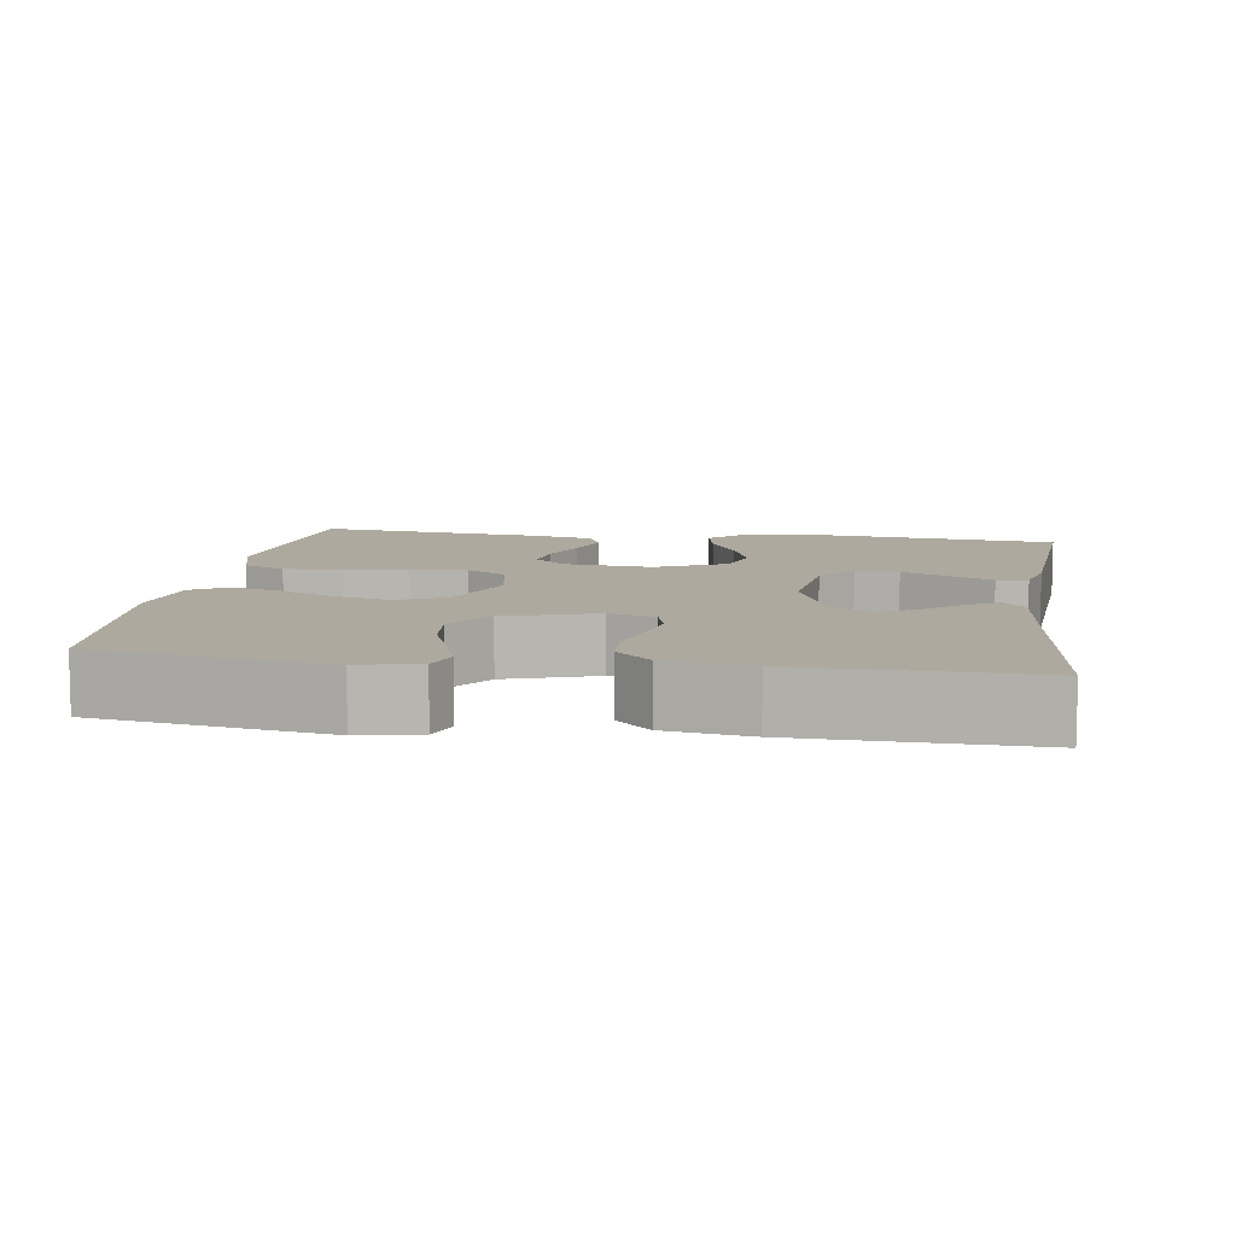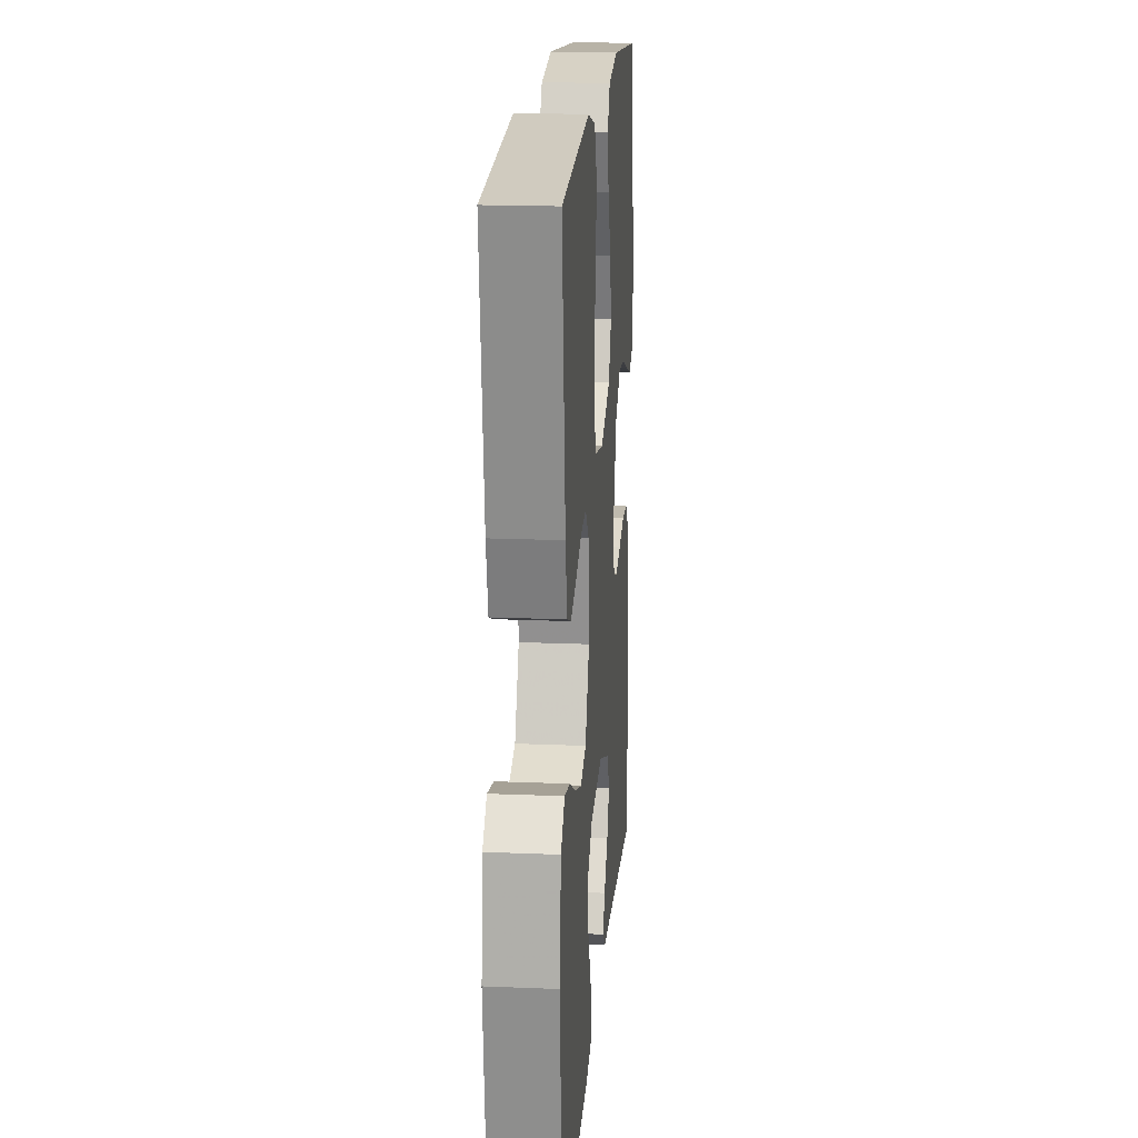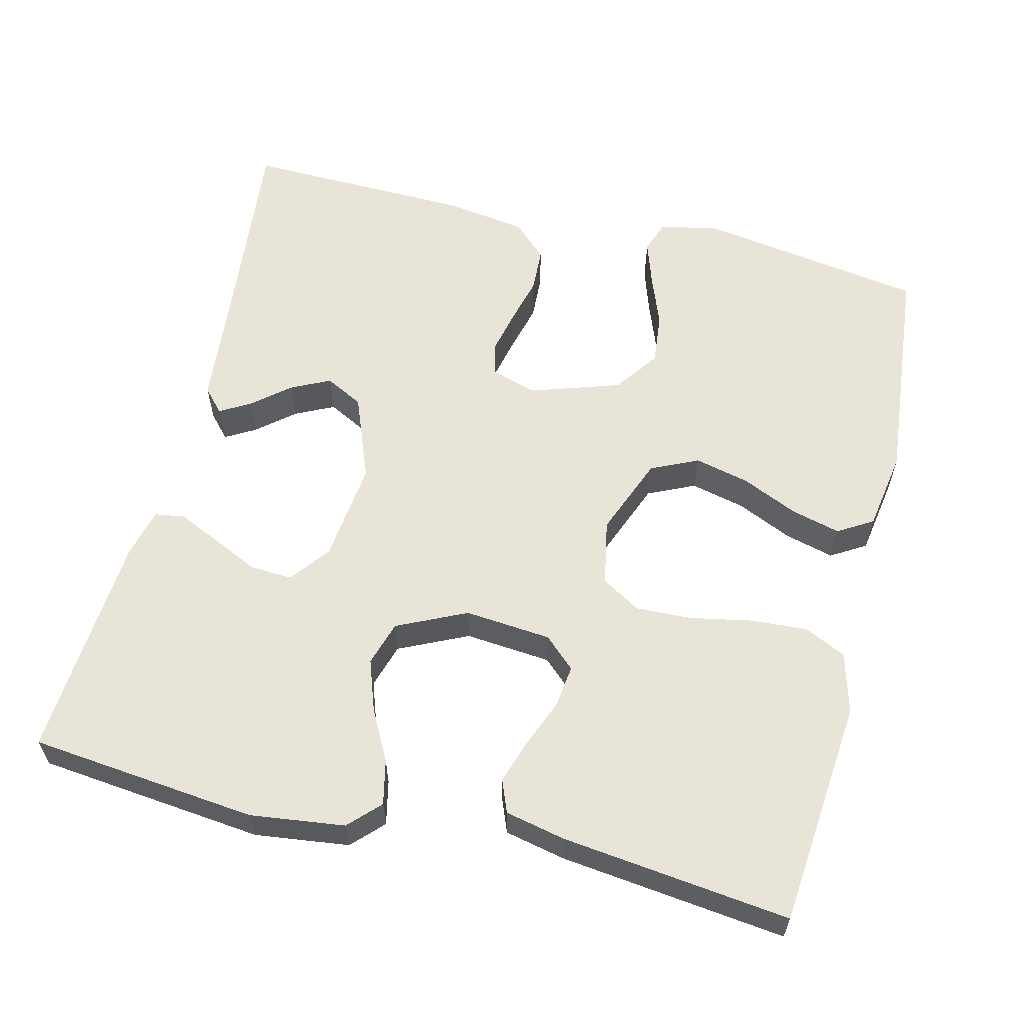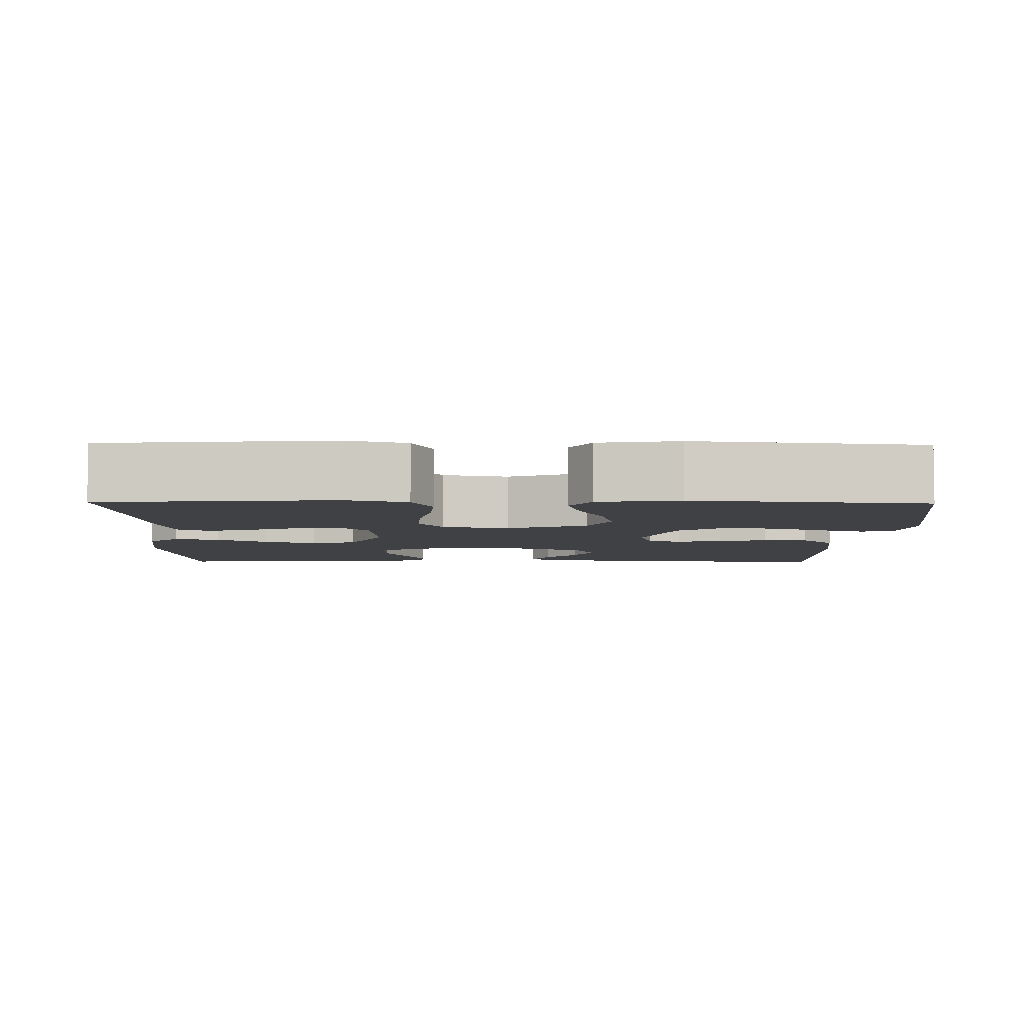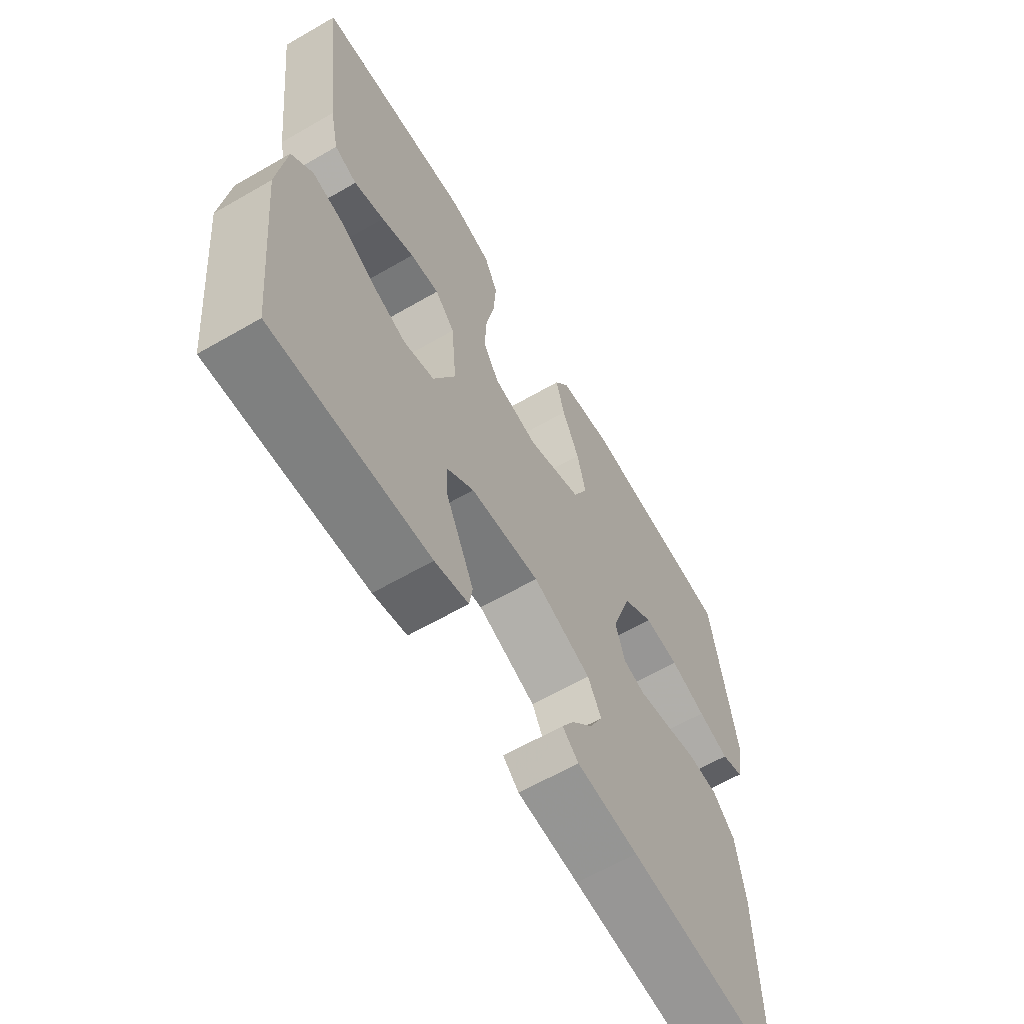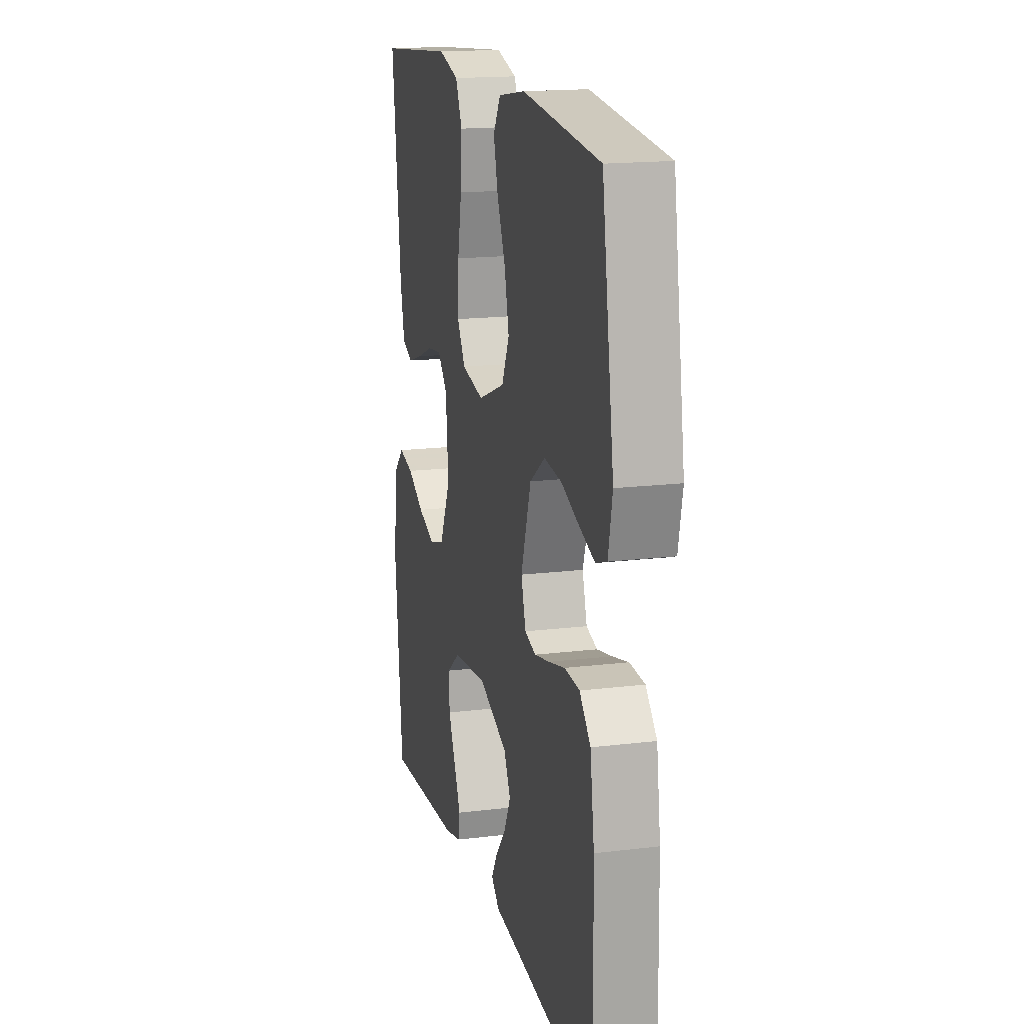
<metadata>
{"format":"obj","ext":"obj","renderer":"f3d","projection":"perspective","resolution":1024,"background":"white","views":[{"elev":9.1,"azim":98.6,"up":"+Y"},{"elev":18.5,"azim":-85.4,"up":"+Z"},{"elev":59.9,"azim":-76.1,"up":"+Y"},{"elev":-5.4,"azim":-1.0,"up":"+Y"},{"elev":-63.2,"azim":-59.7,"up":"+Z"},{"elev":16.9,"azim":76.1,"up":"+Z"}]}
</metadata>
<code>
v 0.5 0.07 0.5
v 0.547 0.07 0.2
v 0.531 0.07 0.122
v 0.488 0.07 0.107
v 0.428 0.07 0.127
v 0.359 0.07 0.153
v 0.291 0.07 0.16
v 0.232 0.07 0.118
v 0.193 0.07 0
v 0.211 0.07 -0.06
v 0.254 0.07 -0.072
v 0.313 0.07 -0.059
v 0.376 0.07 -0.043
v 0.435 0.07 -0.046
v 0.478 0.07 -0.091
v 0.494 0.07 -0.2
v 0.5 0.07 -0.5
v 0.2 0.07 -0.469
v 0.081 0.07 -0.458
v 0.05 0.07 -0.43
v 0.073 0.07 -0.39
v 0.114 0.07 -0.341
v 0.139 0.07 -0.29
v 0.113 0.07 -0.24
v 0 0.07 -0.196
v -0.134 0.07 -0.211
v -0.186 0.07 -0.251
v -0.183 0.07 -0.307
v -0.155 0.07 -0.367
v -0.129 0.07 -0.423
v -0.135 0.07 -0.463
v -0.2 0.07 -0.479
v -0.5 0.07 -0.5
v -0.531 0.07 -0.2
v -0.515 0.07 -0.076
v -0.475 0.07 -0.037
v -0.416 0.07 -0.05
v -0.35 0.07 -0.085
v -0.282 0.07 -0.109
v -0.223 0.07 -0.091
v -0.18 0.07 0
v -0.19 0.07 0.114
v -0.228 0.07 0.155
v -0.284 0.07 0.148
v -0.347 0.07 0.123
v -0.405 0.07 0.104
v -0.448 0.07 0.121
v -0.465 0.07 0.2
v -0.5 0.07 0.5
v -0.2 0.07 0.528
v -0.12 0.07 0.506
v -0.094 0.07 0.451
v -0.099 0.07 0.376
v -0.115 0.07 0.295
v -0.118 0.07 0.221
v -0.087 0.07 0.17
v 0 0.07 0.153
v 0.105 0.07 0.194
v 0.134 0.07 0.256
v 0.117 0.07 0.328
v 0.084 0.07 0.402
v 0.067 0.07 0.467
v 0.095 0.07 0.513
v 0.2 0.07 0.53
v 0.5 0 0.5
v 0.547 0 0.2
v 0.531 0 0.122
v 0.488 0 0.107
v 0.428 0 0.127
v 0.359 0 0.153
v 0.291 0 0.16
v 0.232 0 0.118
v 0.193 0 0
v 0.211 0 -0.06
v 0.254 0 -0.072
v 0.313 0 -0.059
v 0.376 0 -0.043
v 0.435 0 -0.046
v 0.478 0 -0.091
v 0.494 0 -0.2
v 0.5 0 -0.5
v 0.2 0 -0.469
v 0.081 0 -0.458
v 0.05 0 -0.43
v 0.073 0 -0.39
v 0.114 0 -0.341
v 0.139 0 -0.29
v 0.113 0 -0.24
v 0 0 -0.196
v -0.134 0 -0.211
v -0.186 0 -0.251
v -0.183 0 -0.307
v -0.155 0 -0.367
v -0.129 0 -0.423
v -0.135 0 -0.463
v -0.2 0 -0.479
v -0.5 0 -0.5
v -0.531 0 -0.2
v -0.515 0 -0.076
v -0.475 0 -0.037
v -0.416 0 -0.05
v -0.35 0 -0.085
v -0.282 0 -0.109
v -0.223 0 -0.091
v -0.18 0 0
v -0.19 0 0.114
v -0.228 0 0.155
v -0.284 0 0.148
v -0.347 0 0.123
v -0.405 0 0.104
v -0.448 0 0.121
v -0.465 0 0.2
v -0.5 0 0.5
v -0.2 0 0.528
v -0.12 0 0.506
v -0.094 0 0.451
v -0.099 0 0.376
v -0.115 0 0.295
v -0.118 0 0.221
v -0.087 0 0.17
v 0 0 0.153
v 0.105 0 0.194
v 0.134 0 0.256
v 0.117 0 0.328
v 0.084 0 0.402
v 0.067 0 0.467
v 0.095 0 0.513
v 0.2 0 0.53
f 60 61 62 63
f 59 60 63 64
f 51 52 53 54
f 51 54 55
f 50 51 55
f 49 50 55
f 48 49 55 56
f 44 45 46 47
f 44 47 48
f 43 44 48
f 35 36 37 38
f 35 38 39
f 34 35 39
f 33 34 39 40
f 28 29 30 31
f 28 31 32 33
f 19 20 21 22
f 18 19 22 23
f 17 18 23
f 16 17 23 24
f 12 13 14 15
f 11 12 15 16
f 10 11 16 24
f 3 4 5 6
f 1 2 3 6
f 59 64 1 6
f 58 59 6 7
f 57 58 7 8
f 43 48 56 57
f 42 43 57 8
f 41 42 8 9
f 40 41 9 10
f 27 28 33 40
f 26 27 40
f 25 26 40 10
f 10 24 25
f 127 126 125 124
f 128 127 124 123
f 118 117 116 115
f 119 118 115
f 119 115 114
f 119 114 113
f 120 119 113 112
f 111 110 109 108
f 112 111 108
f 112 108 107
f 102 101 100 99
f 103 102 99
f 103 99 98
f 104 103 98 97
f 95 94 93 92
f 97 96 95 92
f 86 85 84 83
f 87 86 83 82
f 87 82 81
f 88 87 81 80
f 79 78 77 76
f 80 79 76 75
f 88 80 75 74
f 70 69 68 67
f 70 67 66 65
f 70 65 128 123
f 71 70 123 122
f 72 71 122 121
f 121 120 112 107
f 72 121 107 106
f 73 72 106 105
f 74 73 105 104
f 104 97 92 91
f 104 91 90
f 74 104 90 89
f 89 88 74
f 1 65 66 2
f 2 66 67 3
f 3 67 68 4
f 4 68 69 5
f 5 69 70 6
f 6 70 71 7
f 7 71 72 8
f 8 72 73 9
f 9 73 74 10
f 10 74 75 11
f 11 75 76 12
f 12 76 77 13
f 13 77 78 14
f 14 78 79 15
f 15 79 80 16
f 16 80 81 17
f 17 81 82 18
f 18 82 83 19
f 19 83 84 20
f 20 84 85 21
f 21 85 86 22
f 22 86 87 23
f 23 87 88 24
f 24 88 89 25
f 25 89 90 26
f 26 90 91 27
f 27 91 92 28
f 28 92 93 29
f 29 93 94 30
f 30 94 95 31
f 31 95 96 32
f 32 96 97 33
f 33 97 98 34
f 34 98 99 35
f 35 99 100 36
f 36 100 101 37
f 37 101 102 38
f 38 102 103 39
f 39 103 104 40
f 40 104 105 41
f 41 105 106 42
f 42 106 107 43
f 43 107 108 44
f 44 108 109 45
f 45 109 110 46
f 46 110 111 47
f 47 111 112 48
f 48 112 113 49
f 49 113 114 50
f 50 114 115 51
f 51 115 116 52
f 52 116 117 53
f 53 117 118 54
f 54 118 119 55
f 55 119 120 56
f 56 120 121 57
f 57 121 122 58
f 58 122 123 59
f 59 123 124 60
f 60 124 125 61
f 61 125 126 62
f 62 126 127 63
f 63 127 128 64
f 64 128 65 1

</code>
